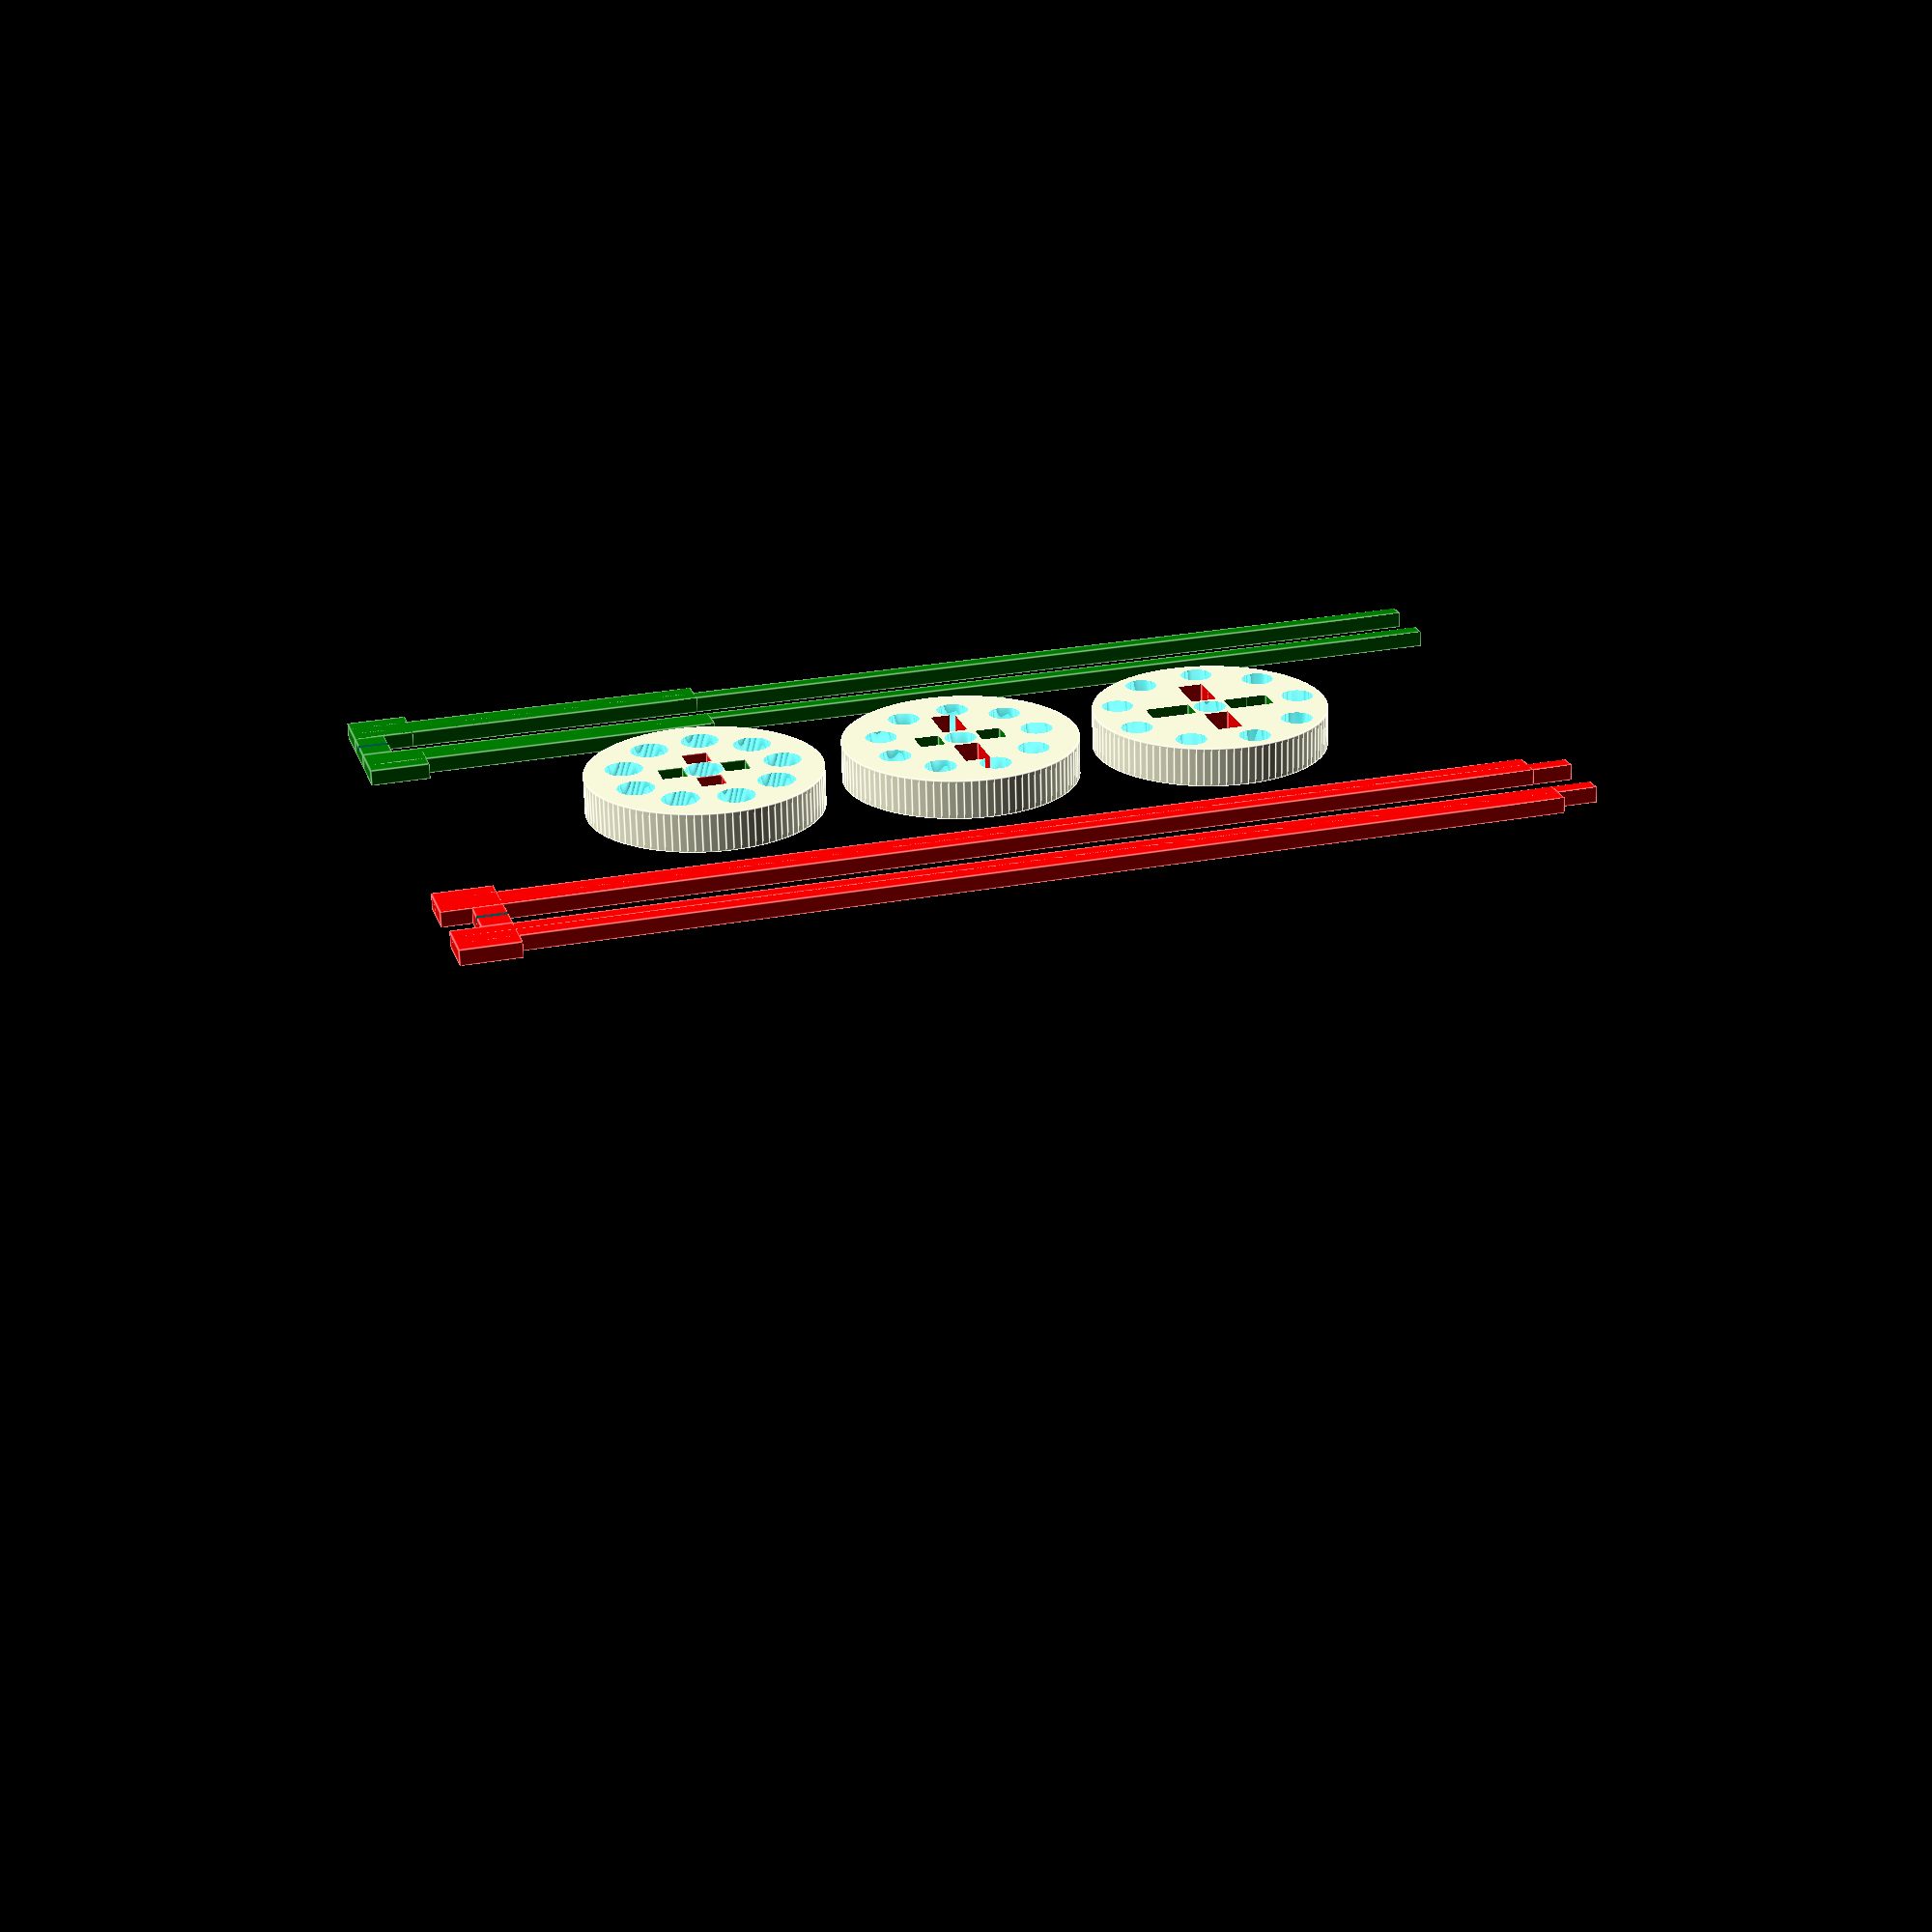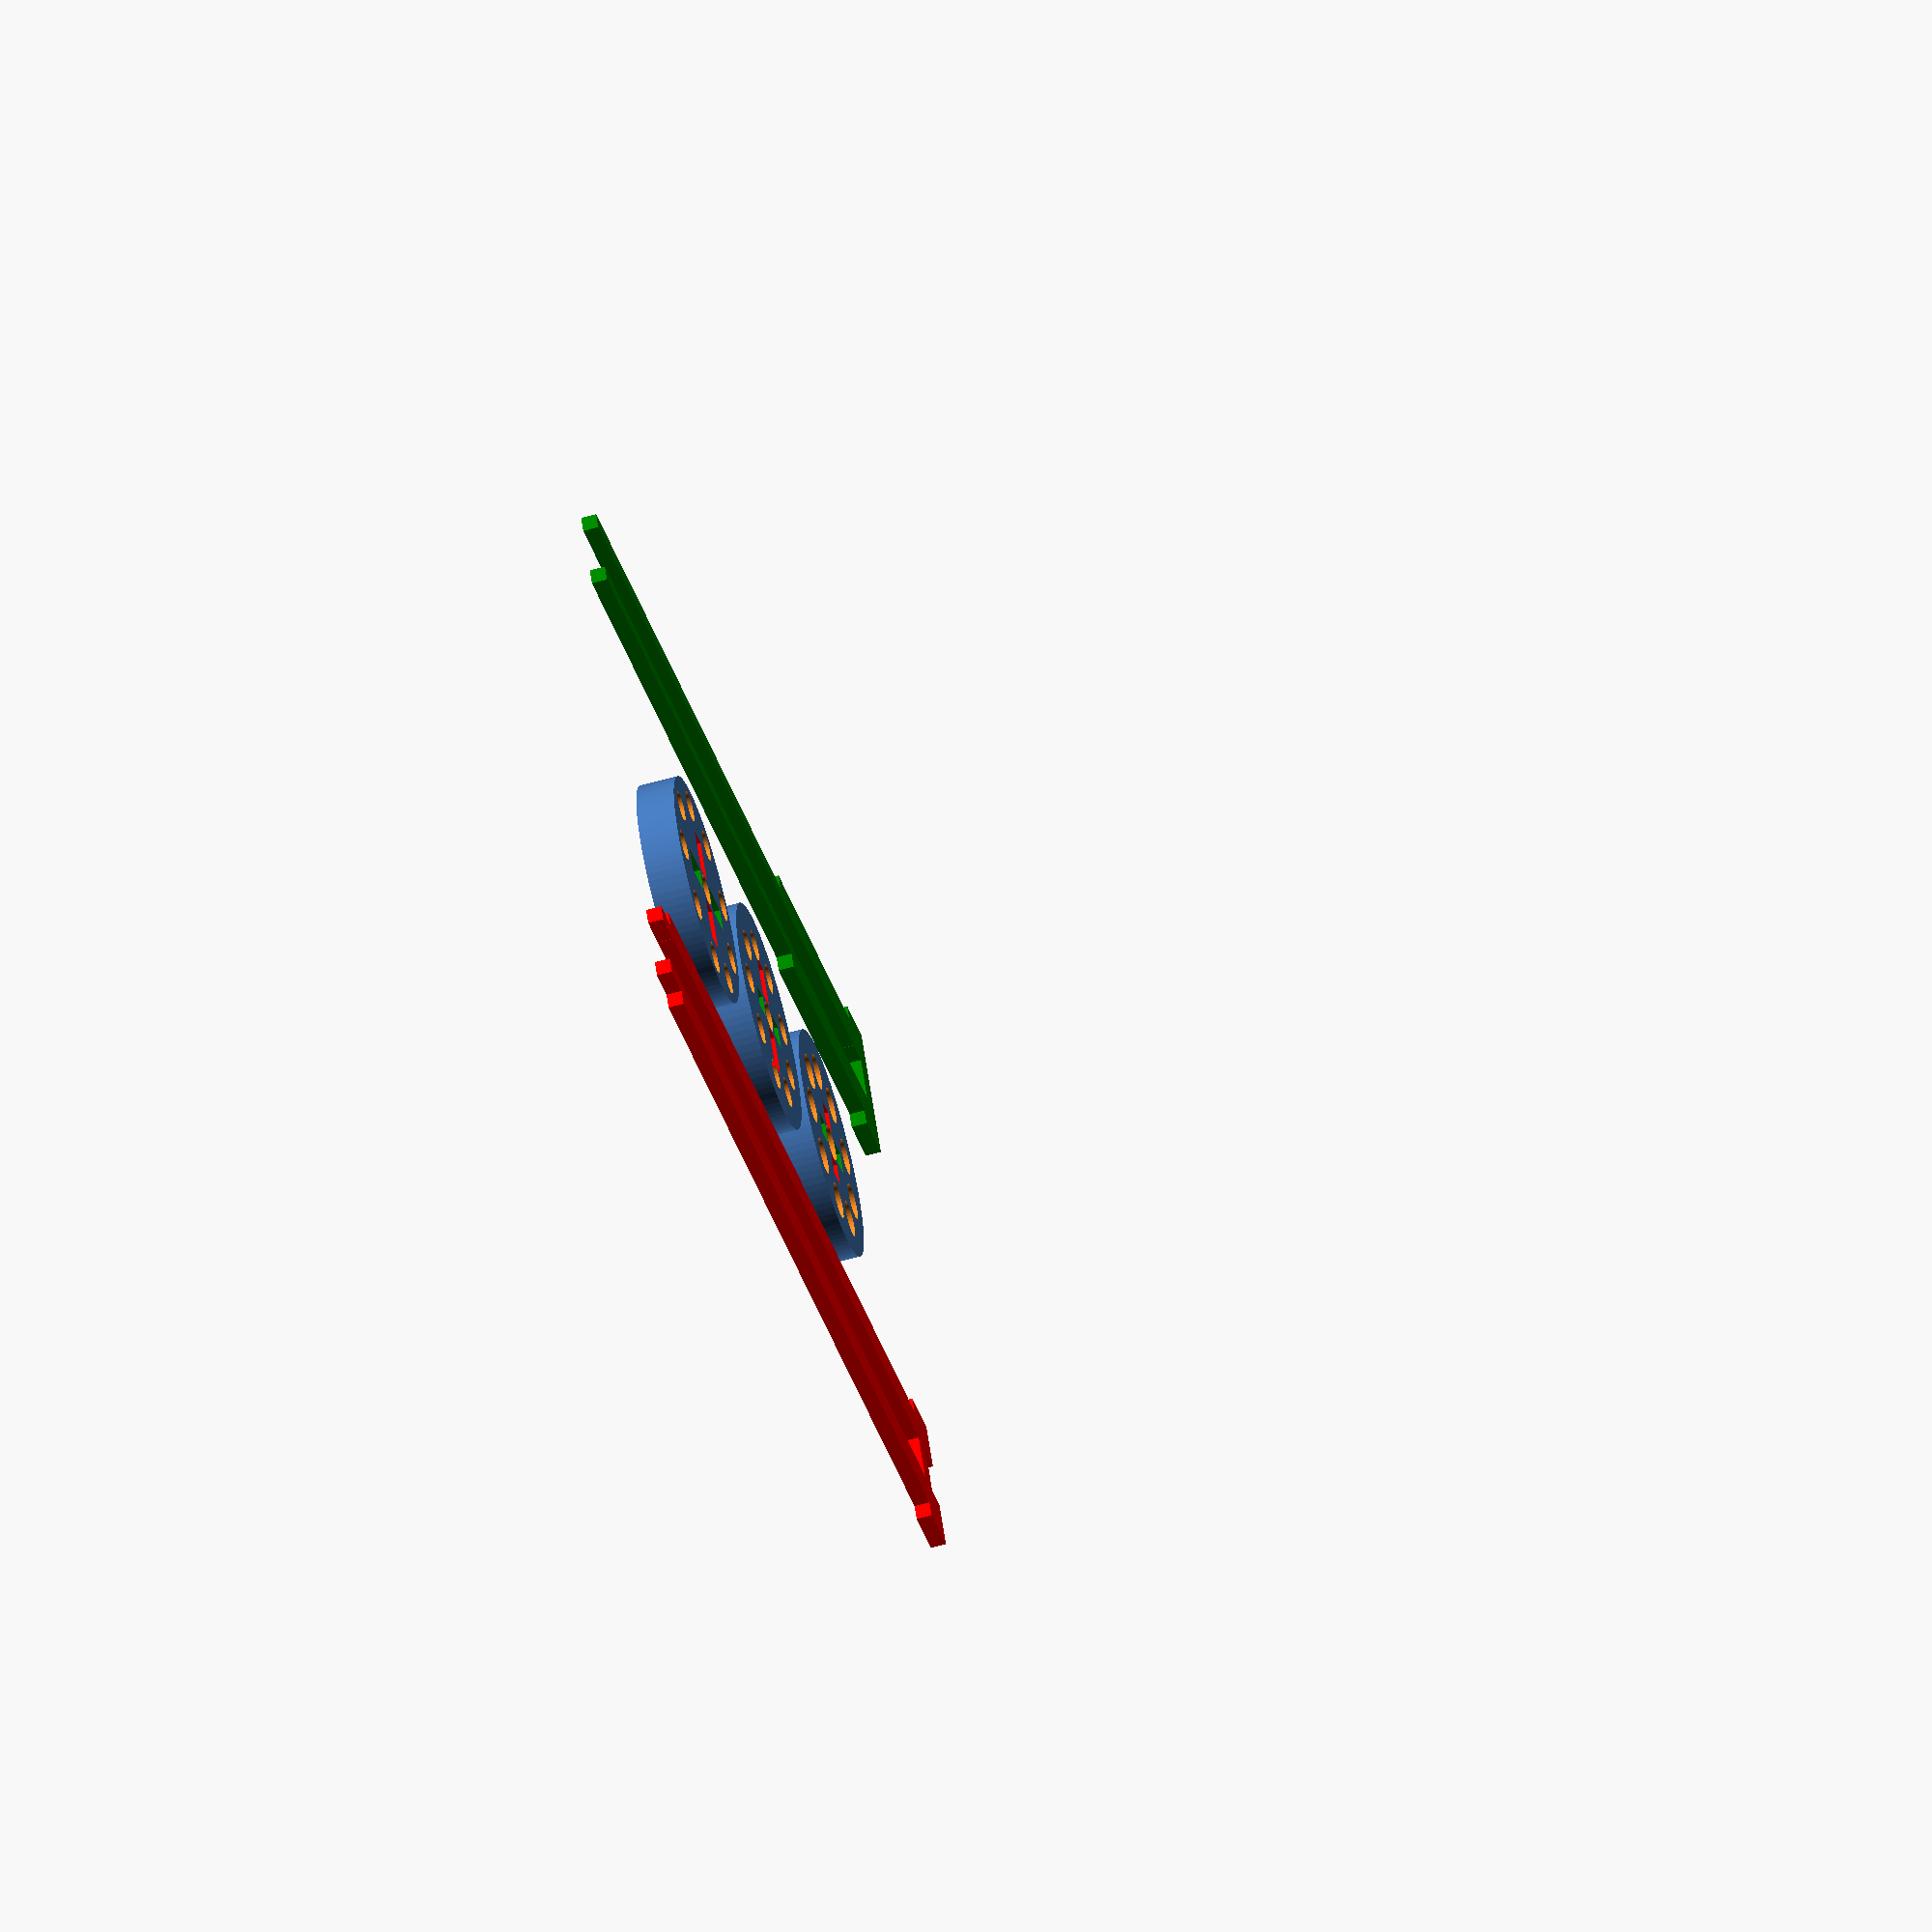
<openscad>
epsilon = 0.01;
nozzle_d = 0.4;
print = 1; // set to 0 or 1
$fn = 100;

wdt_frame();

// main parameters
// needles = 10;
// needle_d = 0.35;
// needle_l = 75; // total length
// needle_grip_d = 1.6;
// needle_grip_l = 34;

// disc_d=10;
// disc_th=2;
// btm_off_z=3;
// mid_off_z=18;
// top_off_z=btm_off_z + mid_off_z + needle_grip_l;

// height = top_off_z + 2 + 2*epsilon;
// bone_thickness = 0.8;
// bone_gap_dist = 1.6;
// diff_bone_thickness = 0.8;
// diff_bone_gap_dist = 1.6;
// diff_bone_buffer = nozzle_d/2;

module wdt_frame(){
    // main parameters
    needles = 10;
    needle_d = 0.8;
    needle_l = 75; // total length
    needle_grip_d = 1.9;
    needle_grip_l = 34;

    disc_d=12;
    disc_th=2;
    btm_off_z=3;
    mid_off_z=18;
    top_off_z=btm_off_z + mid_off_z + needle_grip_l;

    height = top_off_z + 2 + 2*epsilon;
    bone_thickness = 0.8;
    bone_gap_dist = 1.6;
    diff_bone_thickness = 1;
    diff_bone_gap_dist = 1.6;
    diff_bone_buffer = nozzle_d/1.5;

    translate([-print*1.1*disc_d, 0, -print*(top_off_z+epsilon)])
    difference(){ // top disc
        translate([0, 0, top_off_z+epsilon])
        disc_with_holes(disc_d=disc_d, circ_holes=needles-1, holes_d=needle_grip_d, holes_off_r=4, disc_th=disc_th);

        rotate([0,0,90])
        vertical_red_bone(h=height, top_off_z=top_off_z, mid_off_z=mid_off_z, btm_off_z=btm_off_z,   thkns=diff_bone_thickness, dist=diff_bone_gap_dist, buffer=diff_bone_buffer);
        vertical_green_bone(h=height, top_off_z=top_off_z, mid_off_z=mid_off_z, btm_off_z=btm_off_z, thkns=diff_bone_thickness, dist=diff_bone_gap_dist, buffer=diff_bone_buffer);
    }

    translate([0, 0, -print*(mid_off_z+epsilon)])
    difference(){ // middle disc
        translate([0, 0, mid_off_z+epsilon])
        disc_with_holes(disc_d=disc_d, circ_holes=needles-1, holes_d=2*needle_d, holes_off_r=4, disc_th=disc_th);

        rotate([0,0,90])
        vertical_red_bone(h=height, top_off_z=top_off_z, mid_off_z=mid_off_z, btm_off_z=btm_off_z,   thkns=diff_bone_thickness, dist=diff_bone_gap_dist, buffer=diff_bone_buffer);
        vertical_green_bone(h=height, top_off_z=top_off_z, mid_off_z=mid_off_z, btm_off_z=btm_off_z, thkns=diff_bone_thickness, dist=diff_bone_gap_dist, buffer=diff_bone_buffer);
    }

    translate([print*1.1*disc_d, 0, -print*(btm_off_z+epsilon)])
    difference(){ // bottom disc
        translate([0, 0, btm_off_z+epsilon])
        disc_with_holes(disc_d=disc_d, circ_holes=needles-1, holes_d=2*needle_d, holes_off_r=4.7, disc_th=disc_th);

        rotate([0,0,90])
        vertical_red_bone(h=height, top_off_z=top_off_z, mid_off_z=mid_off_z, btm_off_z=btm_off_z,   thkns=diff_bone_thickness, dist=diff_bone_gap_dist, buffer=diff_bone_buffer);
        vertical_green_bone(h=height, top_off_z=top_off_z, mid_off_z=mid_off_z, btm_off_z=btm_off_z, thkns=diff_bone_thickness, dist=diff_bone_gap_dist, buffer=diff_bone_buffer);
    }

    translate([-print*0.5*height, -print*disc_d, print*bone_thickness/2])
    rotate([print*90,0,90])
    vertical_red_bone(h=height, top_off_z=top_off_z, mid_off_z=mid_off_z, btm_off_z=btm_off_z, thkns=bone_thickness, dist=bone_gap_dist);

    translate([-print*0.5*height, print*disc_d, print*bone_thickness/2])
    rotate([print*90,0,print*90])
    vertical_green_bone(h=height, top_off_z=top_off_z, mid_off_z=mid_off_z, btm_off_z=btm_off_z, thkns=bone_thickness, dist=bone_gap_dist);
}

module disc_with_holes(disc_d=10, holes_d=1, holes_off_r=3, disc_th = 2, circ_holes = 9) {
    holes_d = max(0.8, holes_d);
    difference(){
        // the disc
        union() {
            cylinder(h=disc_th, d=disc_d);
        }

        // cut out holes
        translate([0,0,-disc_th/2]) cylinder(h=2*disc_th, d=holes_d);
        for (i=[0:circ_holes-1]) {
            rotate([0,0, i*360/circ_holes])
            translate([holes_off_r,0,-disc_th/2])
            cylinder(h=2*disc_th, d=holes_d);
        }

        // attempt: fibonacci spiral distribution
        // see: https://stackoverflow.com/a/44164075
        // for (i=[0:circ_holes]) {
        //     r = sqrt((i+1)/circ_holes);
        //     theta = PI * (1 + 5^0.5) * i;
        //     rotate([0,0, theta*10])
        //     translate([holes_off_r*r,0,-disc_th/2])
        //     cylinder(h=2*disc_th, d=holes_d);
        // }
    }
}

module vertical_red_bone(h=50, top_off_z=40, mid_off_z=18, btm_off_z=5, thkns=0.8, dist=1.4, buffer=0){
    difference() {
        color("red") union() {
            // bridge
            translate([0,0,3*btm_off_z/4 + epsilon]) cube([thkns+dist+epsilon, thkns, btm_off_z/2], center=true);

            translate([-dist,0,h/2]) cube([thkns+buffer, thkns+buffer, h], center=true);
            translate([ dist,0,h/2]) cube([thkns+buffer, thkns+buffer, h], center=true);

            translate([-(dist + .5*thkns - epsilon),0,top_off_z/2]) cube([2*thkns+buffer, thkns+buffer, top_off_z], center=true);
            translate([ (dist + .5*thkns - epsilon),0,top_off_z/2]) cube([2*thkns+buffer, thkns+buffer, top_off_z], center=true);

            translate([-(dist + thkns - 2*epsilon),0,btm_off_z/2]) cube([3*thkns+buffer, thkns+buffer, btm_off_z], center=true);
            translate([ (dist + thkns - 2*epsilon),0,btm_off_z/2]) cube([3*thkns+buffer, thkns+buffer, btm_off_z], center=true);
        }

        translate([0,thkns/2.1,0]) cube([thkns/3, thkns, h], center=true);
    }
}

module vertical_green_bone(h=50, top_off_z=40, mid_off_z=18, btm_off_z=5, thkns=0.8, dist=1.4, buffer=0){
    difference() {
        color("green") union() {
            // bridge
            translate([0,0,btm_off_z/4]) cube([thkns+dist+epsilon, thkns, btm_off_z/2], center=true);

            translate([-dist,0,h/2]) cube([thkns+buffer, thkns+buffer, h], center=true);
            translate([ dist,0,h/2]) cube([thkns+buffer, thkns+buffer, h], center=true);

            translate([-(dist + .5*thkns - epsilon),0,mid_off_z/2]) cube([2*thkns+buffer, thkns+buffer, mid_off_z], center=true);
            translate([ (dist + .5*thkns - epsilon),0,mid_off_z/2]) cube([2*thkns+buffer, thkns+buffer, mid_off_z], center=true);

            translate([-(dist + thkns - 2*epsilon),0,btm_off_z/2]) cube([3*thkns+buffer, thkns+buffer, btm_off_z], center=true);
            translate([ (dist + thkns - 2*epsilon),0,btm_off_z/2]) cube([3*thkns+buffer, thkns+buffer, btm_off_z], center=true);
        }

        translate([0,thkns/2.1,0]) cube([thkns/3, thkns, h], center=true);
    }
}

</openscad>
<views>
elev=66.4 azim=343.9 roll=1.3 proj=p view=edges
elev=241.2 azim=209.8 roll=73.8 proj=o view=solid
</views>
